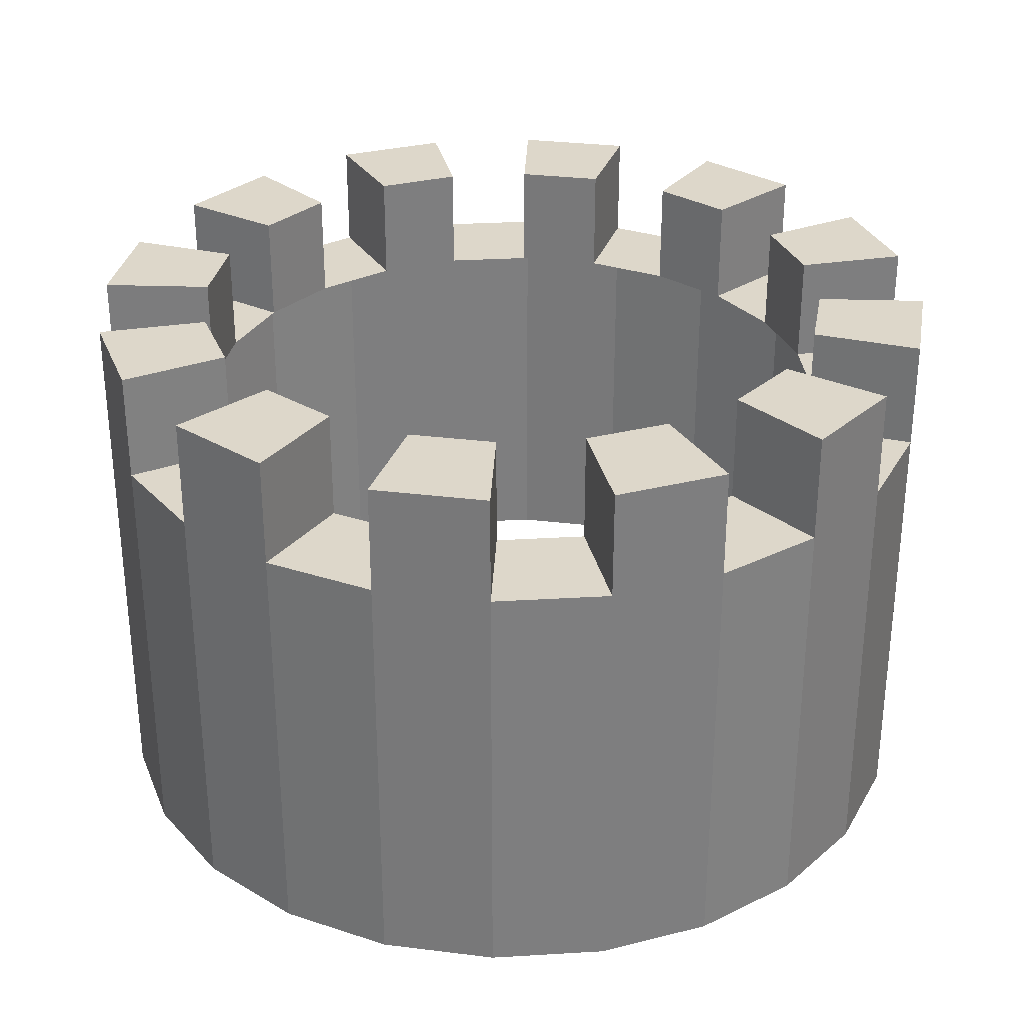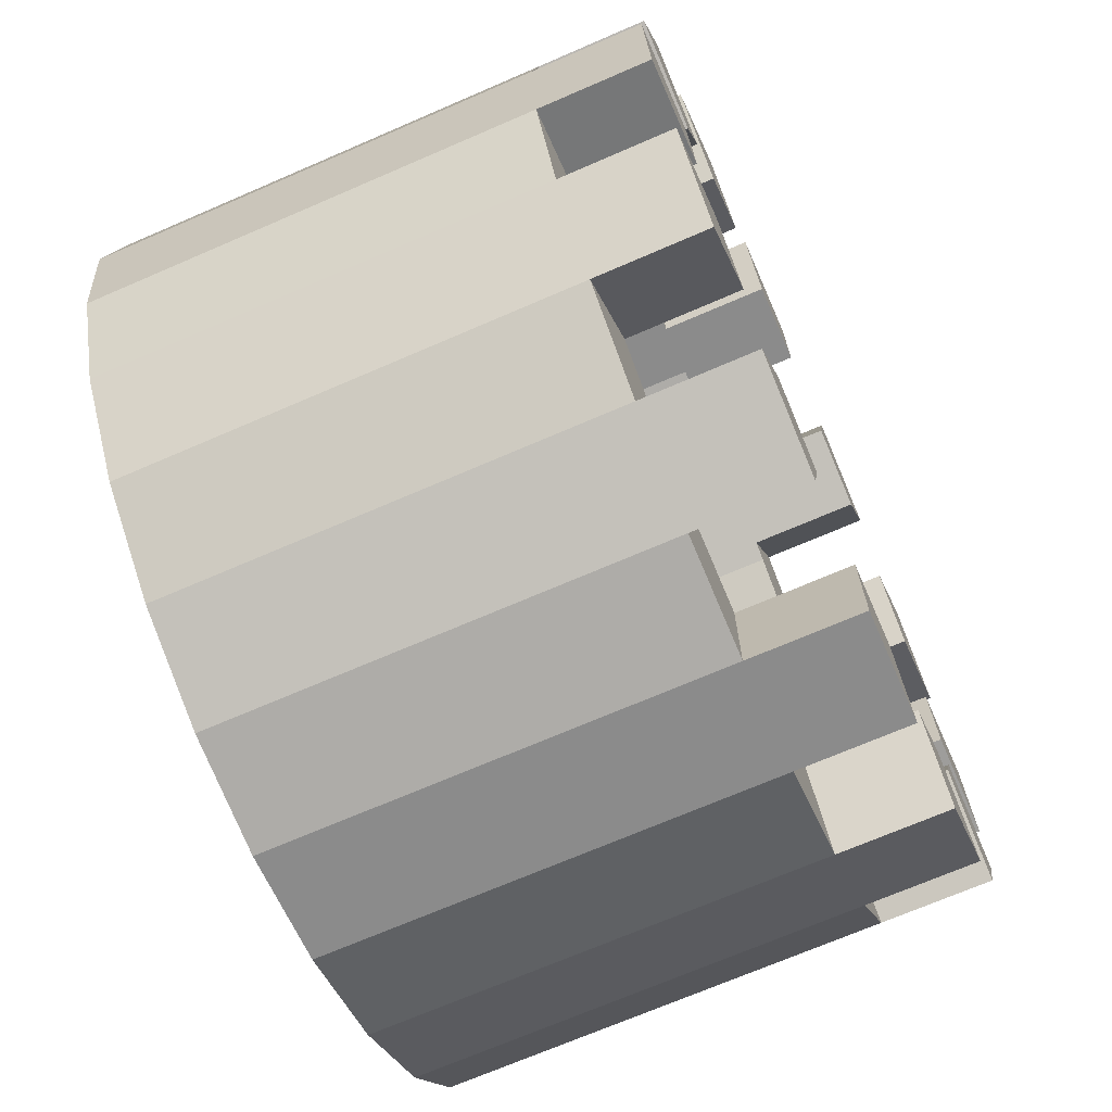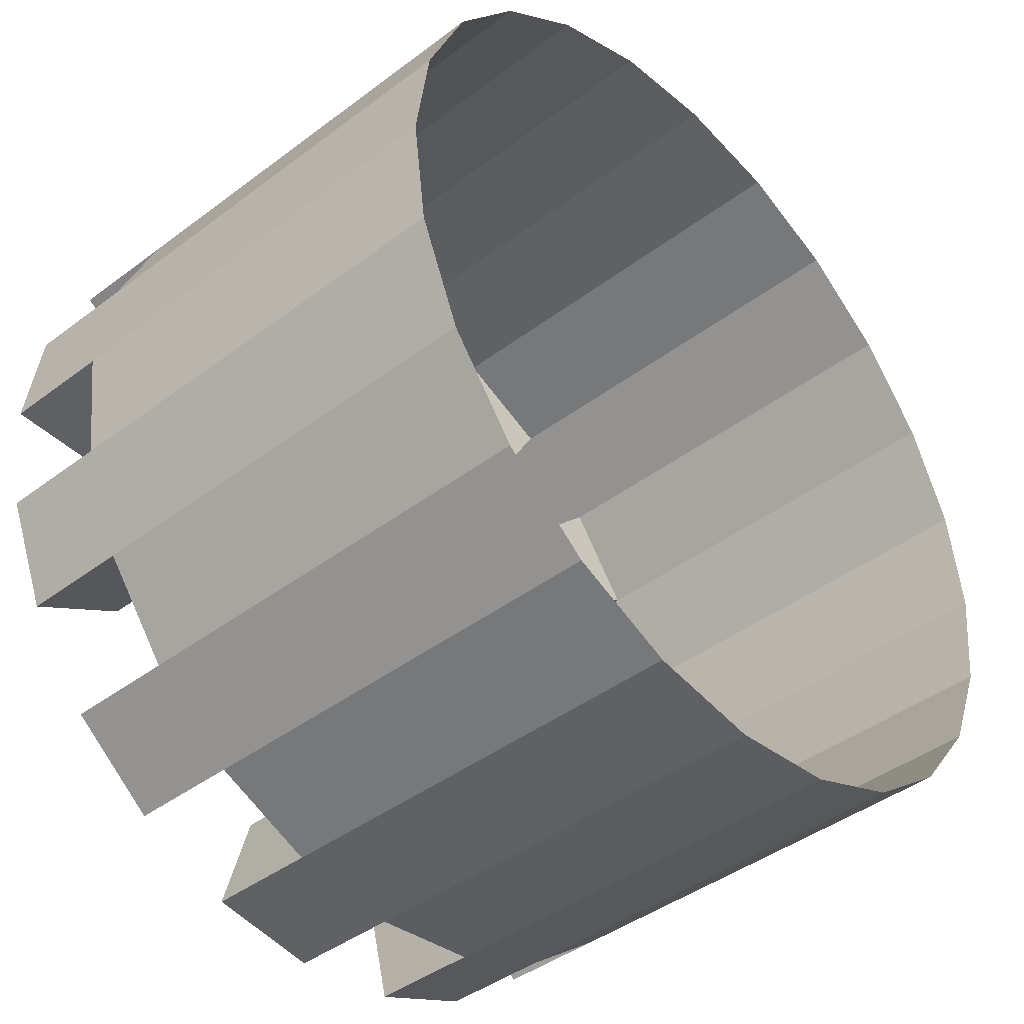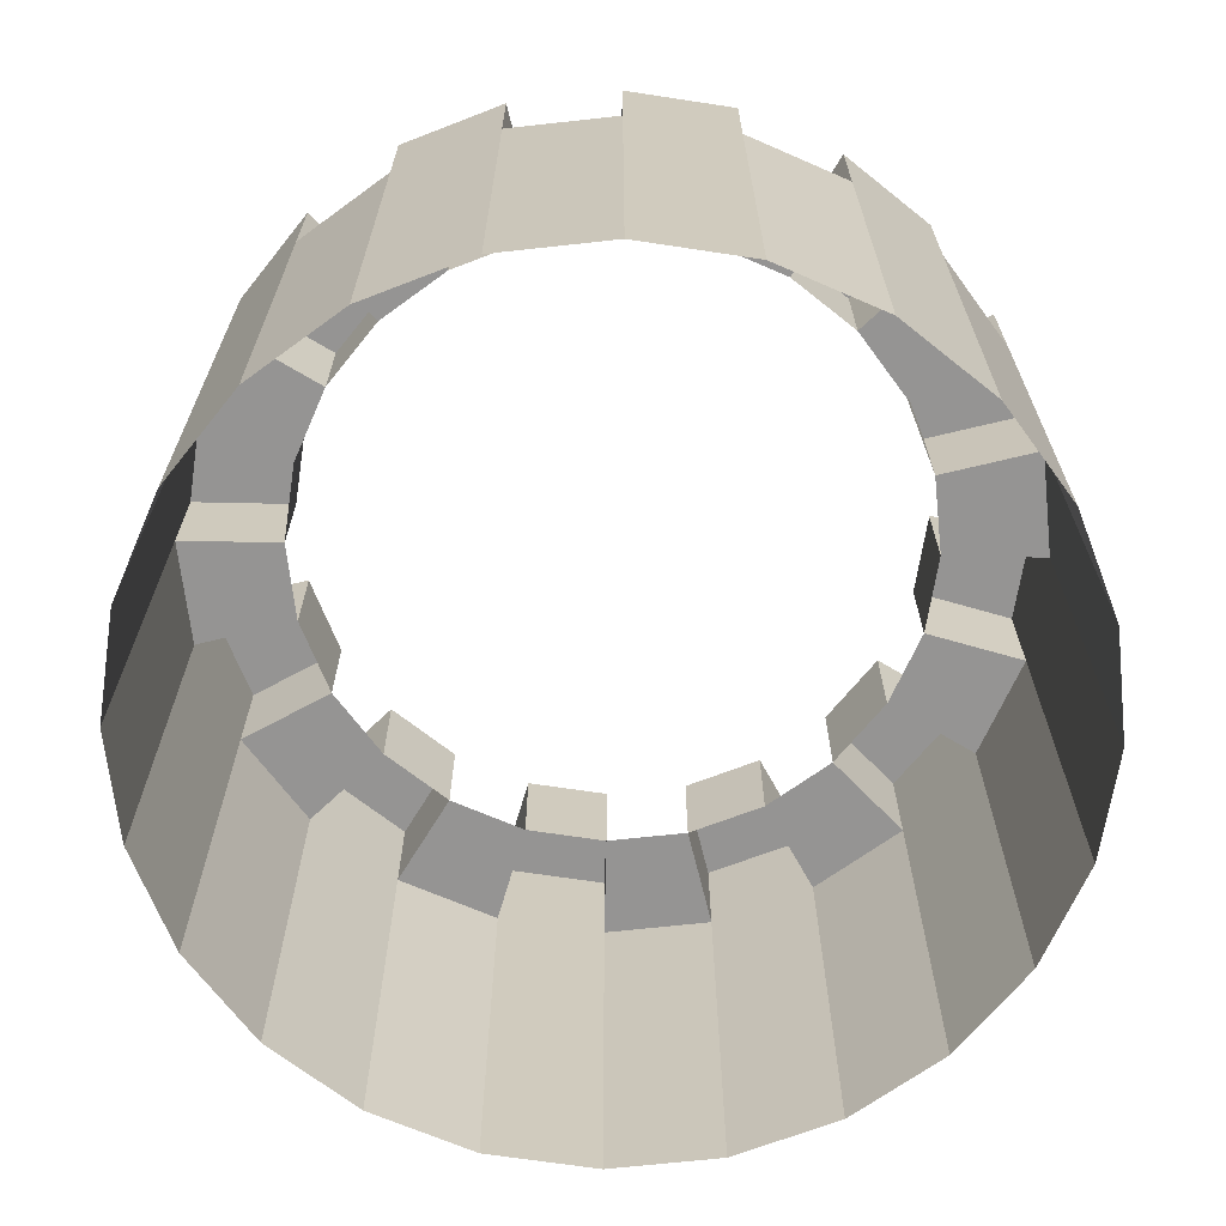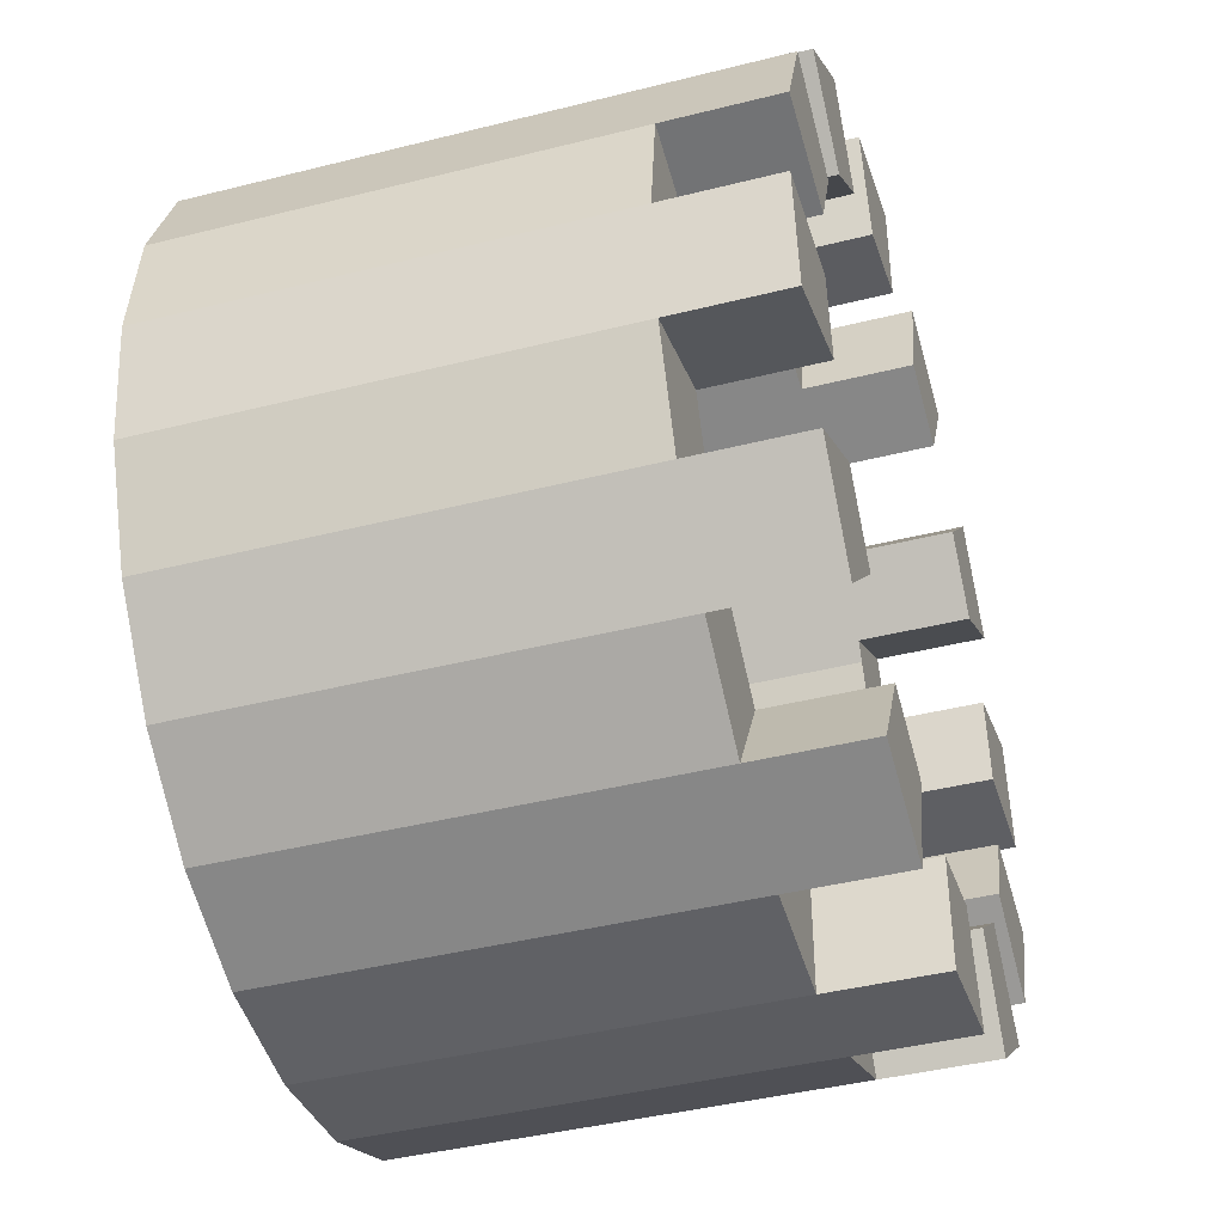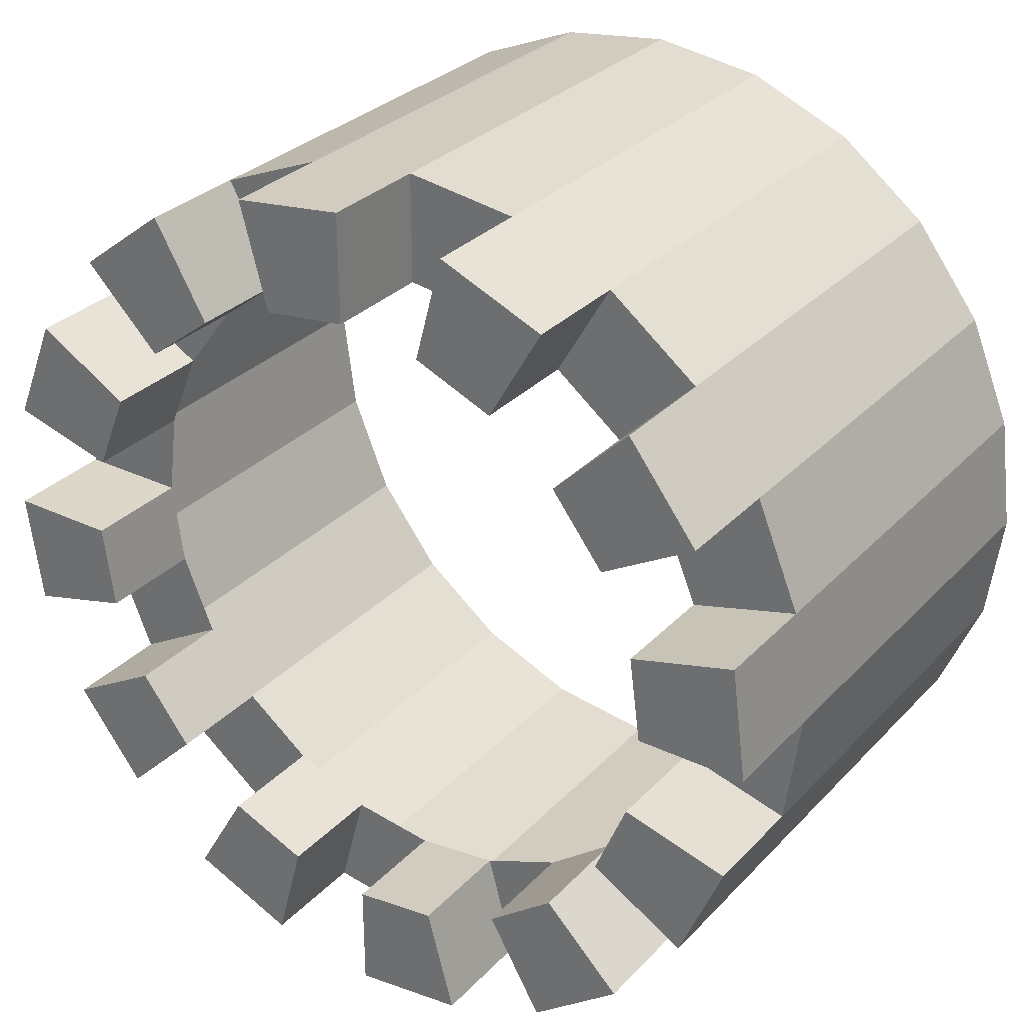
<metadata>
{"format":"obj","ext":"obj","renderer":"f3d","projection":"perspective","resolution":1024,"background":"white","views":[{"elev":30.9,"azim":77.6,"up":"+Y"},{"elev":-70.5,"azim":113.4,"up":"+Z"},{"elev":-43.1,"azim":-48.3,"up":"+Z"},{"elev":-67.1,"azim":-61.2,"up":"+Y"},{"elev":-41.9,"azim":106.9,"up":"+Z"},{"elev":30.3,"azim":-145.4,"up":"+Z"}]}
</metadata>
<code>
o SanctuaryTowersColumnTop
g Pipe (3)
v 0.2726 0 2.071
v 0 0 0
v 0.2726 8 2.071
v 0 8 0
v 1.072 0 4
v 1.072 8 4
v 2.343 0 5.657
v 2.343 8 5.657
v 4 0 6.928
v 4 8 6.928
v 5.929 0 7.727
v 5.929 8 7.727
v 8 0 8
v 8 8 8
v 10.07 0 7.727
v 10.07 8 7.727
v 12 0 6.928
v 12 8 6.928
v 13.66 0 5.657
v 13.66 8 5.657
v 14.93 0 4
v 14.93 8 4
v 15.73 0 2.071
v 15.73 8 2.071
v 16 0 -6.994e-07
v 16 8 0
v 15.73 0 -2.071
v 15.73 8 -2.071
v 14.93 0 -4
v 14.93 8 -4
v 13.66 0 -5.657
v 13.66 8 -5.657
v 12 0 -6.928
v 12 8 -6.928
v 10.07 0 -7.727
v 10.07 8 -7.727
v 8 0 -8
v 8 8 -8
v 5.929 0 -7.727
v 5.929 8 -7.727
v 4 0 -6.928
v 4 8 -6.928
v 2.343 0 -5.657
v 2.343 8 -5.657
v 1.072 0 -4
v 1.072 8 -4
v 0.2726 0 -2.071
v 0.2726 8 -2.071
v 0.2726 10 2.071
v 0 10 0
v 2.204 10 1.553
v 2 10 0
v 2.804 8 3
v 2.204 8 1.553
v 2.343 10 5.657
v 1.072 10 4
v 3.757 10 4.243
v 2.804 10 3
v 5 8 5.196
v 3.757 8 4.243
v 5.929 10 7.727
v 4 10 6.928
v 6.447 10 5.796
v 5 10 5.196
v 8 8 6
v 6.447 8 5.796
v 10.07 10 7.727
v 8 10 8
v 9.553 10 5.796
v 8 10 6
v 11 8 5.196
v 9.553 8 5.796
v 13.66 10 5.657
v 12 10 6.928
v 12.24 10 4.243
v 11 10 5.196
v 13.2 8 3
v 12.24 8 4.243
v 15.73 10 2.071
v 14.93 10 4
v 13.8 10 1.553
v 13.2 10 3
v 14 8 0
v 13.8 8 1.553
v 15.73 10 -2.071
v 16 10 0
v 13.8 10 -1.553
v 14 10 0
v 13.2 8 -3
v 13.8 8 -1.553
v 13.66 10 -5.657
v 14.93 10 -4
v 12.24 10 -4.243
v 13.2 10 -3
v 11 8 -5.196
v 12.24 8 -4.243
v 10.07 10 -7.727
v 12 10 -6.928
v 9.553 10 -5.796
v 11 10 -5.196
v 8 8 -6
v 9.553 8 -5.796
v 5.929 10 -7.727
v 8 10 -8
v 6.447 10 -5.796
v 8 10 -6
v 5 8 -5.196
v 6.447 8 -5.796
v 2.343 10 -5.657
v 4 10 -6.928
v 3.757 10 -4.243
v 5 10 -5.196
v 2.804 8 -3
v 3.757 8 -4.243
v 0.2726 10 -2.071
v 1.072 10 -4
v 2.204 10 -1.553
v 2.804 10 -3
v 2 8 0
v 2.204 8 -1.553
f 3 4 2 1
f 6 3 1 5
f 8 6 5 7
f 10 8 7 9
f 12 10 9 11
f 14 12 11 13
f 16 14 13 15
f 18 16 15 17
f 20 18 17 19
f 22 20 19 21
f 24 22 21 23
f 26 24 23 25
f 28 26 25 27
f 30 28 27 29
f 32 30 29 31
f 34 32 31 33
f 36 34 33 35
f 38 36 35 37
f 40 38 37 39
f 42 40 39 41
f 44 42 41 43
f 46 44 43 45
f 48 46 45 47
f 4 48 47 2
f 51 52 50 49
f 53 54 3 6
f 57 58 56 55
f 59 60 8 10
f 63 64 62 61
f 65 66 12 14
f 69 70 68 67
f 71 72 16 18
f 75 76 74 73
f 77 78 20 22
f 81 82 80 79
f 83 84 24 26
f 87 88 86 85
f 89 90 28 30
f 93 94 92 91
f 95 96 32 34
f 99 100 98 97
f 101 102 36 38
f 105 106 104 103
f 107 108 40 42
f 111 112 110 109
f 113 114 44 46
f 117 118 116 115
f 119 120 48 4
f 67 68 14 16
f 69 67 16 72
f 68 70 65 14
f 70 69 72 65
f 73 74 18 20
f 75 73 20 78
f 74 76 71 18
f 76 75 78 71
f 79 80 22 24
f 81 79 24 84
f 80 82 77 22
f 82 81 84 77
f 85 86 26 28
f 87 85 28 90
f 86 88 83 26
f 88 87 90 83
f 91 92 30 32
f 93 91 32 96
f 92 94 89 30
f 94 93 96 89
f 97 98 34 36
f 99 97 36 102
f 98 100 95 34
f 100 99 102 95
f 103 104 38 40
f 105 103 40 108
f 104 106 101 38
f 106 105 108 101
f 109 110 42 44
f 111 109 44 114
f 110 112 107 42
f 112 111 114 107
f 115 116 46 48
f 117 115 48 120
f 116 118 113 46
f 118 117 120 113
f 49 50 4 3
f 51 49 3 54
f 50 52 119 4
f 52 51 54 119
f 55 56 6 8
f 57 55 8 60
f 56 58 53 6
f 58 57 60 53
f 61 62 10 12
f 63 61 12 66
f 62 64 59 10
f 64 63 66 59

</code>
